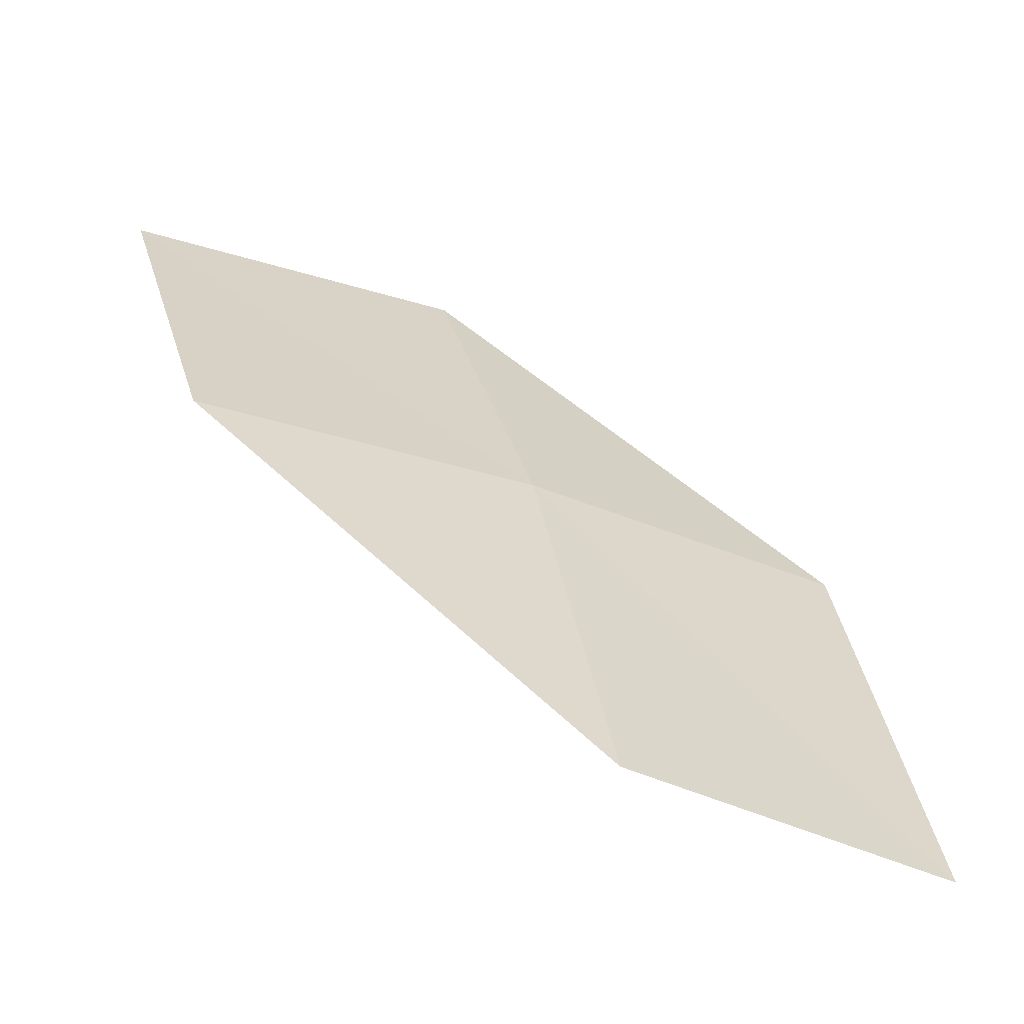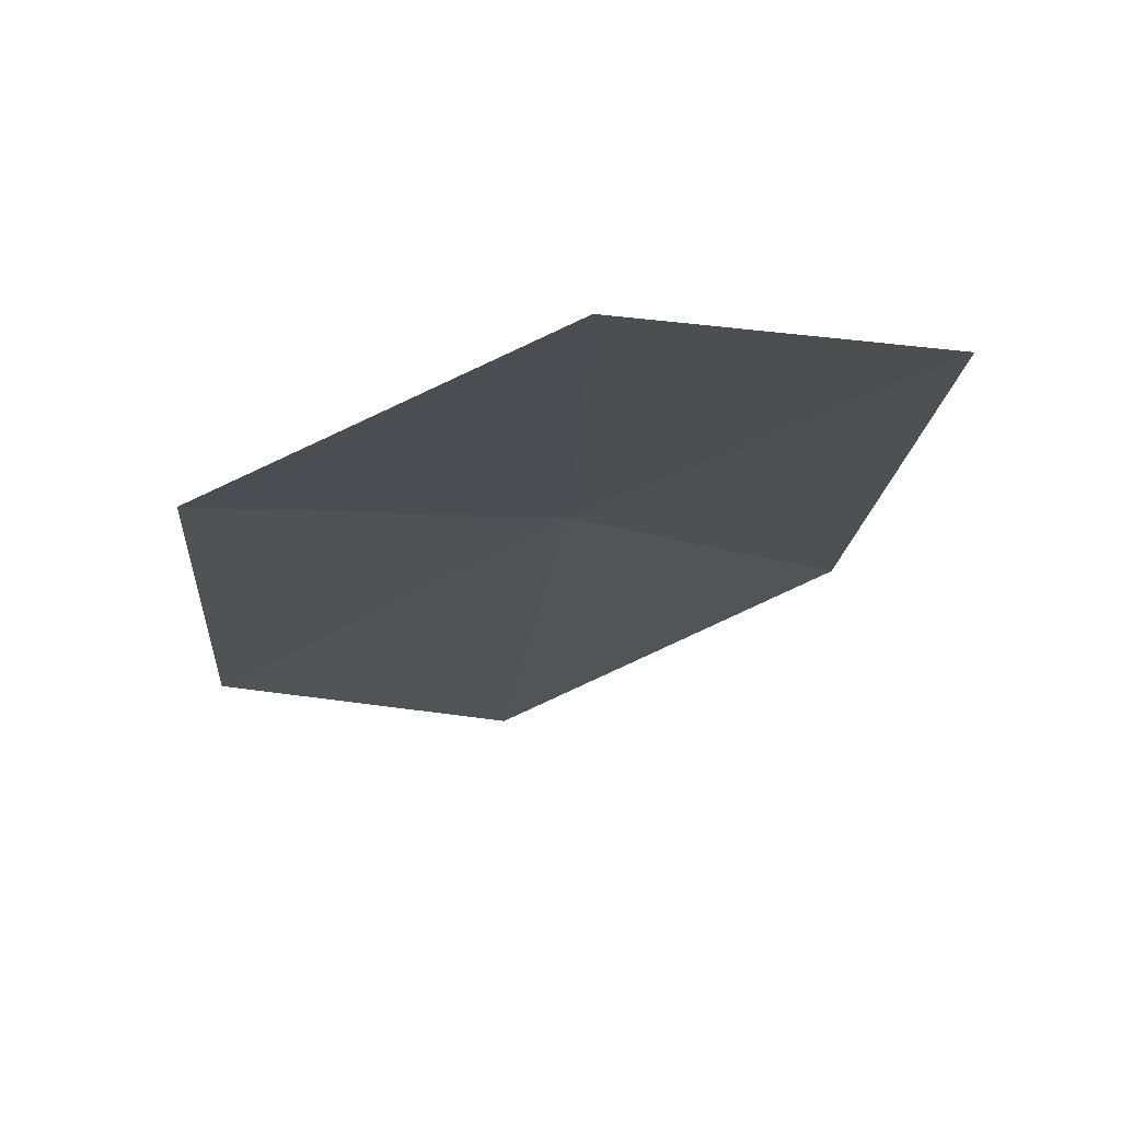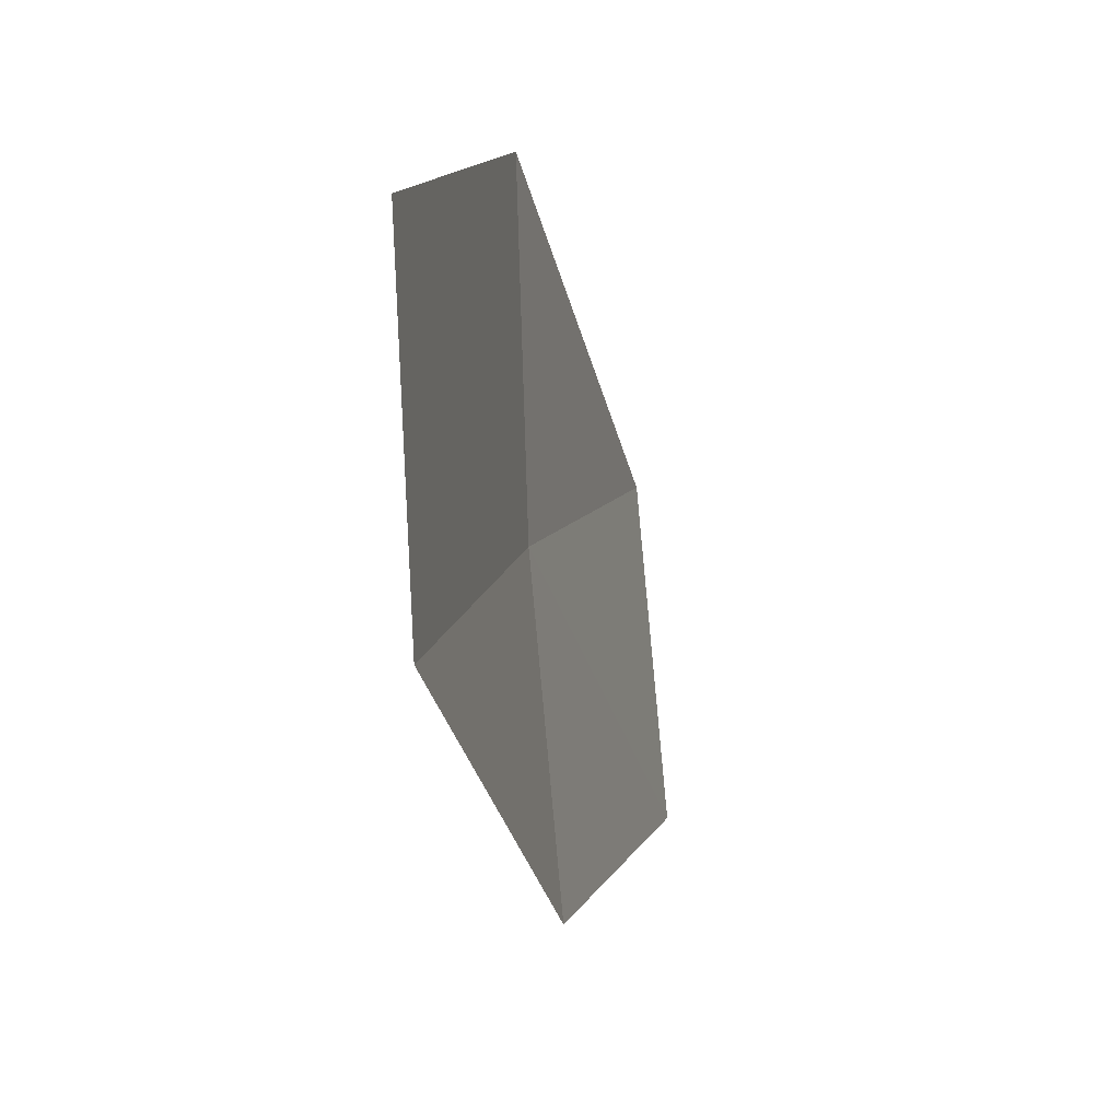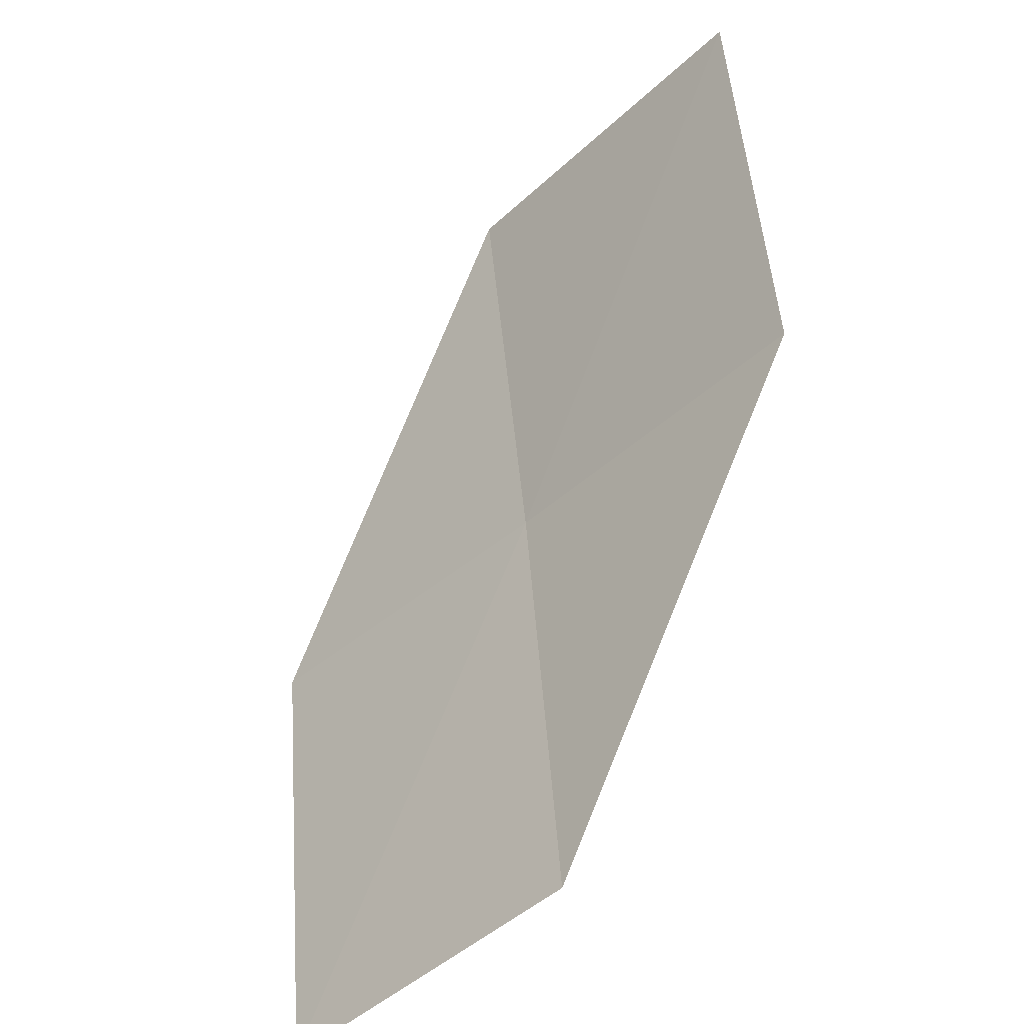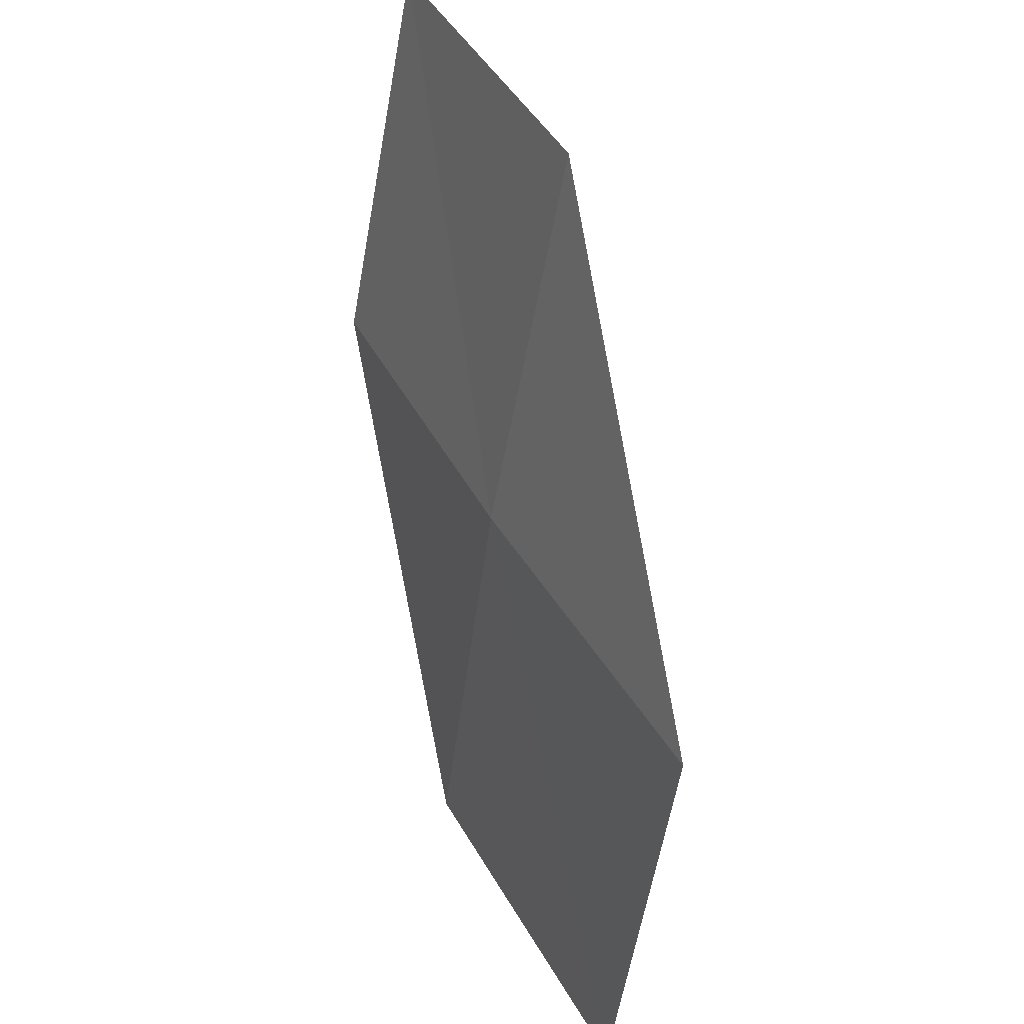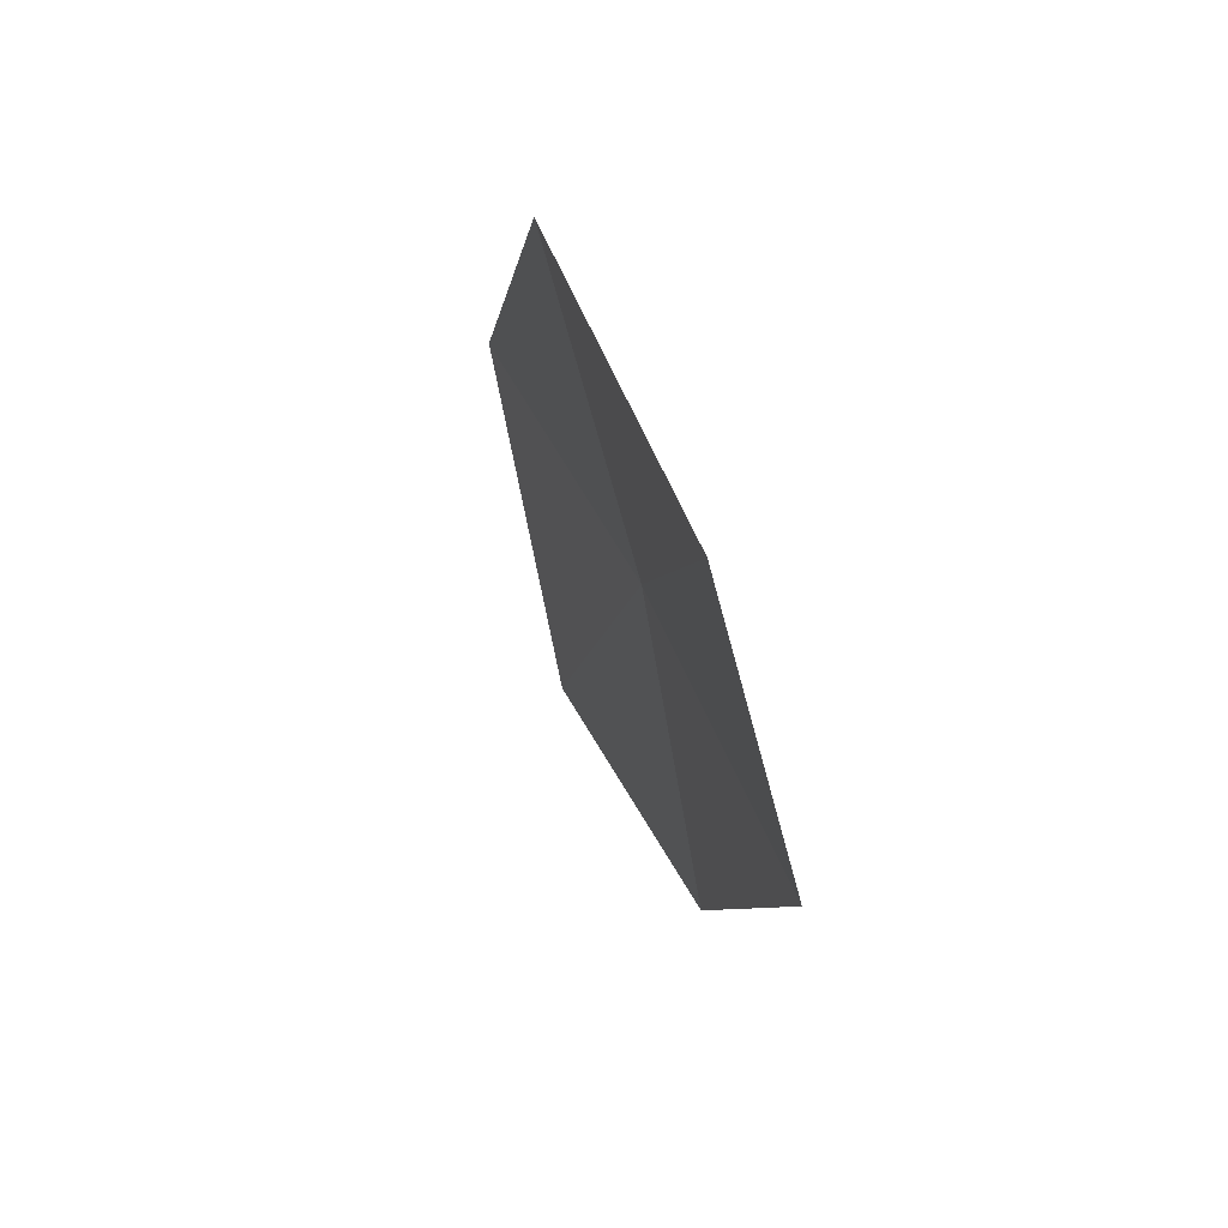
<metadata>
{"format":"obj","ext":"obj","renderer":"f3d","projection":"perspective","resolution":1024,"background":"white","views":[{"elev":-48.7,"azim":-55.0,"up":"+Y"},{"elev":14.0,"azim":36.1,"up":"+Z"},{"elev":-73.2,"azim":65.9,"up":"+Y"},{"elev":-52.9,"azim":-161.3,"up":"+Y"},{"elev":51.4,"azim":35.2,"up":"+Y"},{"elev":36.1,"azim":-138.7,"up":"+Y"}]}
</metadata>
<code>
v -15.05 32.36 24.24
v -15.05 34.4 23.6
v -13.37 32.56 25.05
v -16.67 34.07 22.67
v -13.41 30.22 25.49
v -15.06 30.14 24.69
v -16.66 32.06 23.33
f 1 5 3
f 1 6 5
f 1 7 6
f 1 4 7
f 1 3 2
f 1 2 4

</code>
